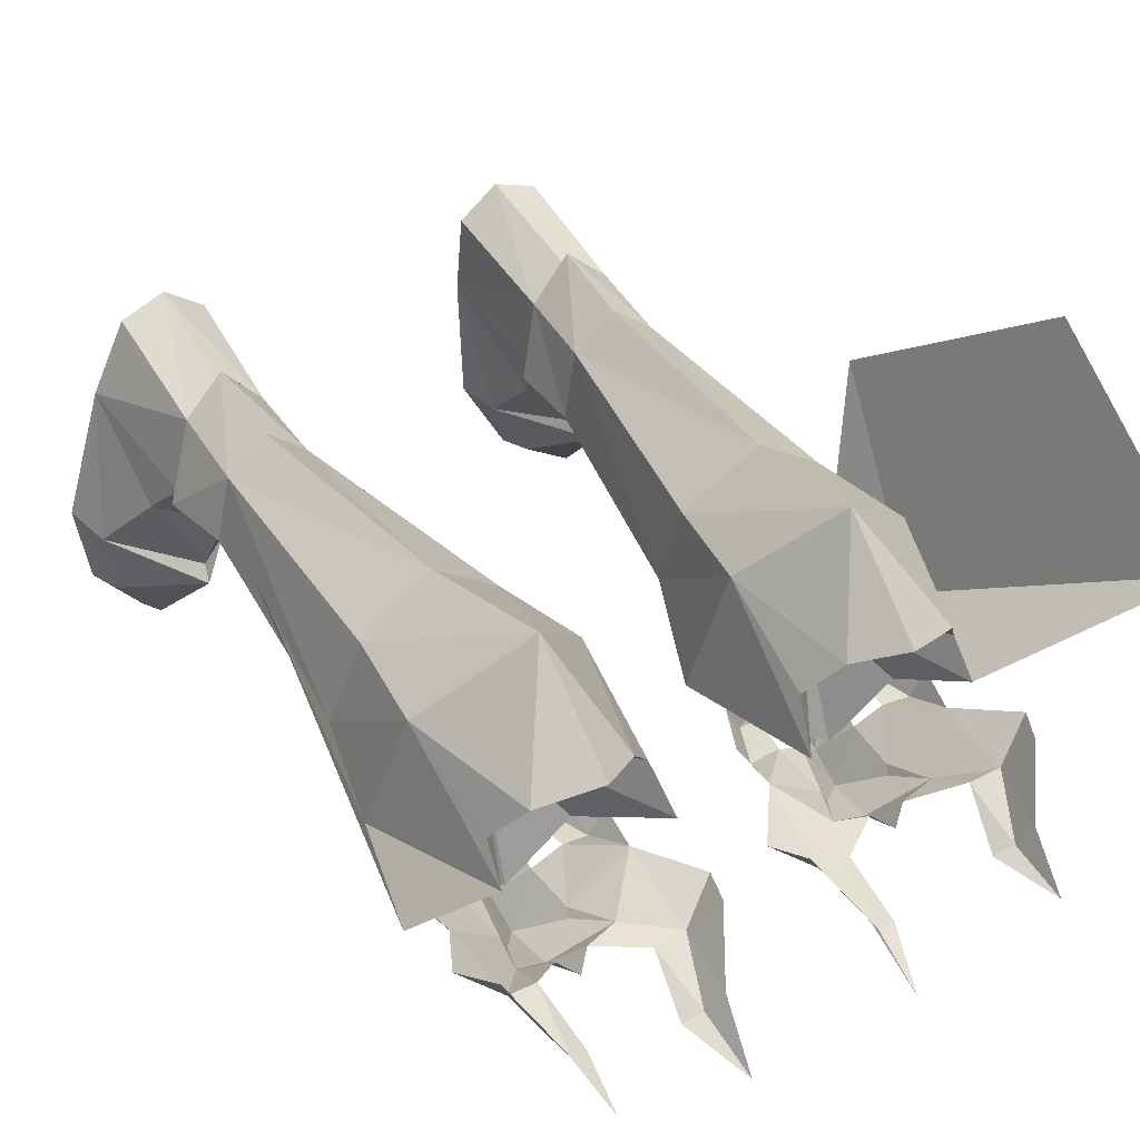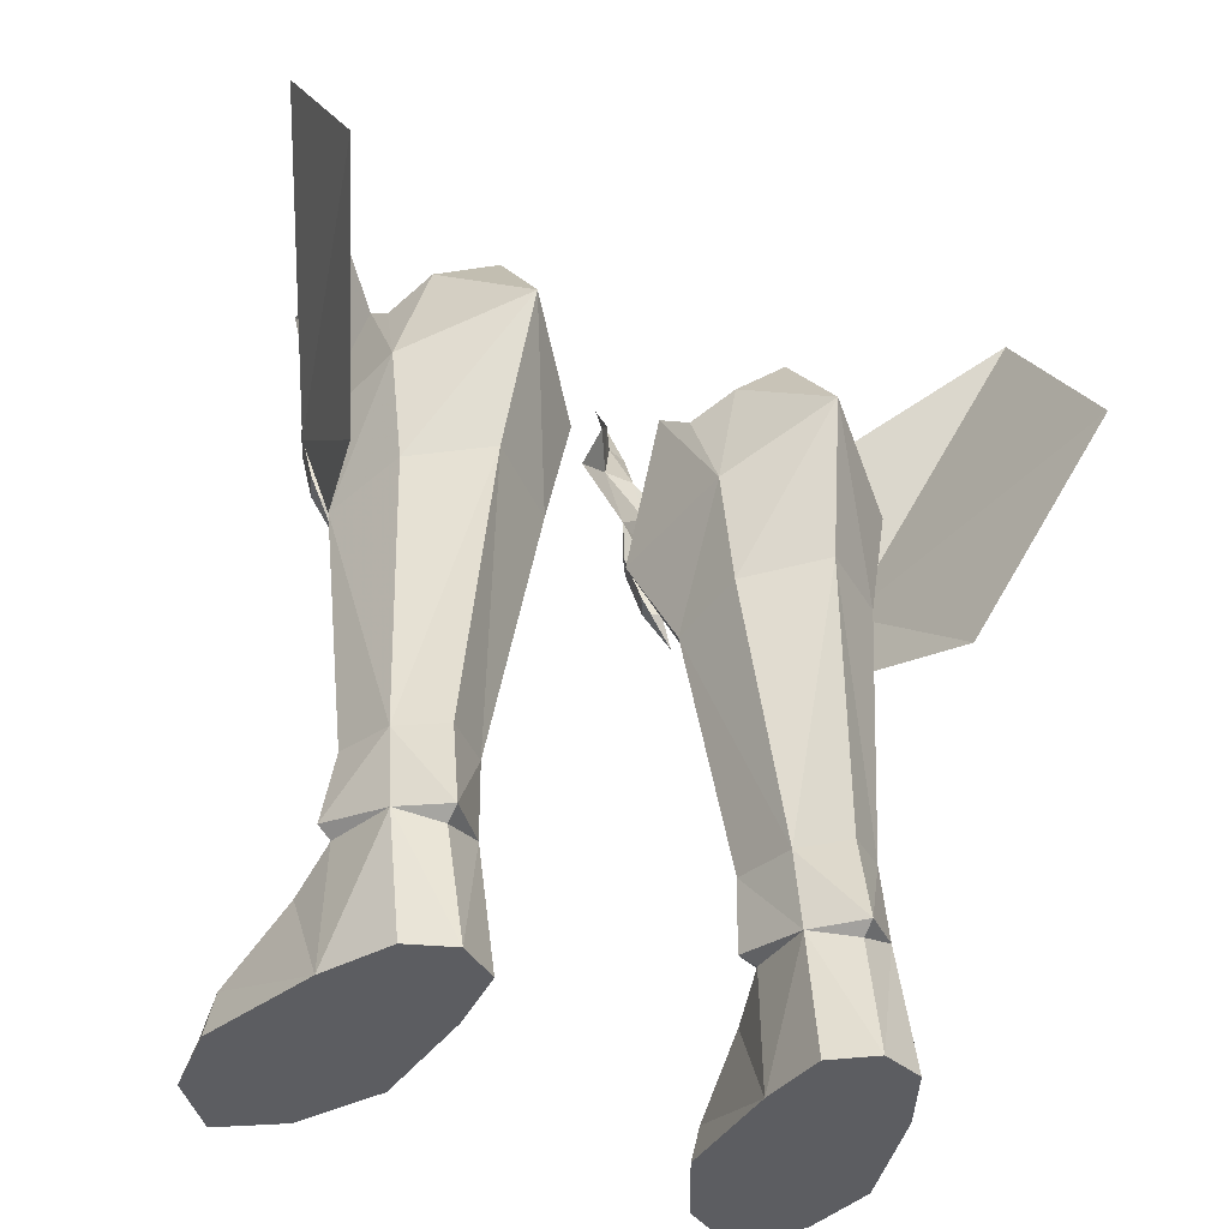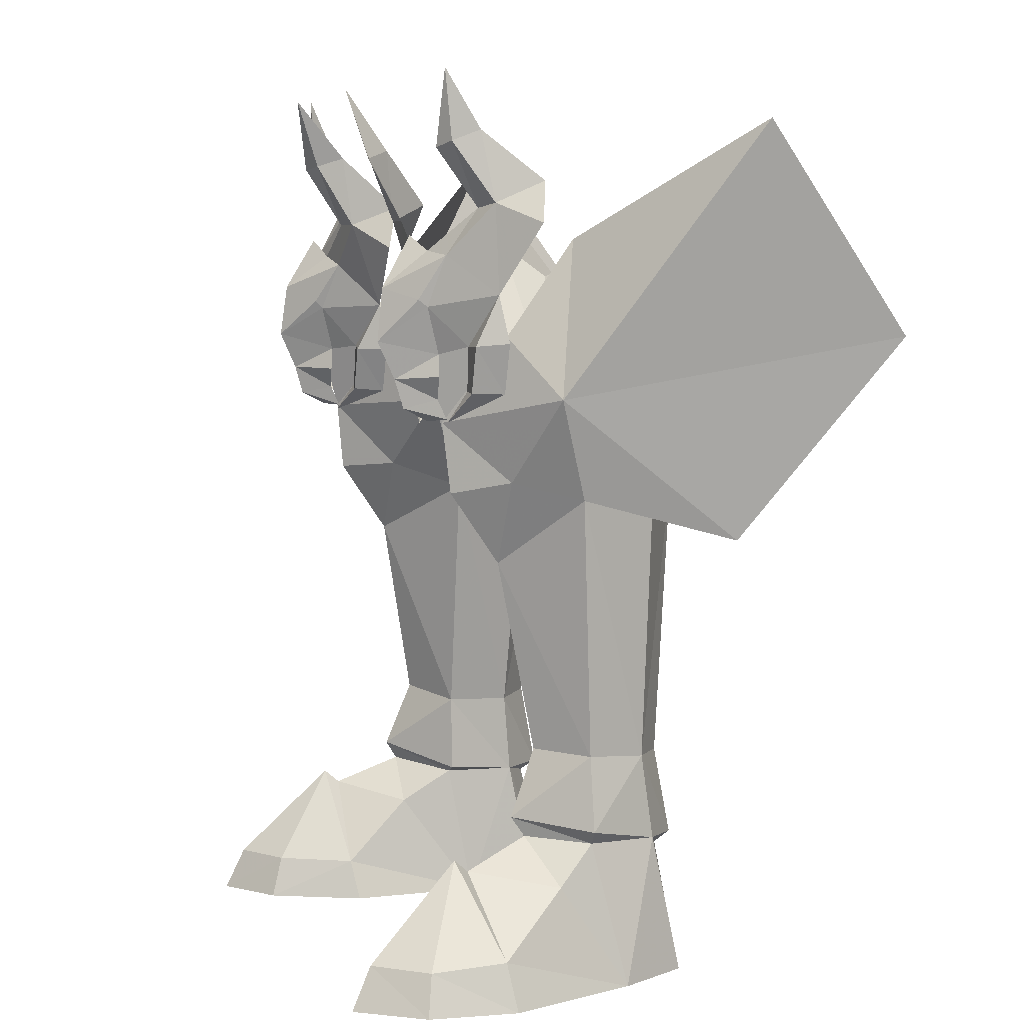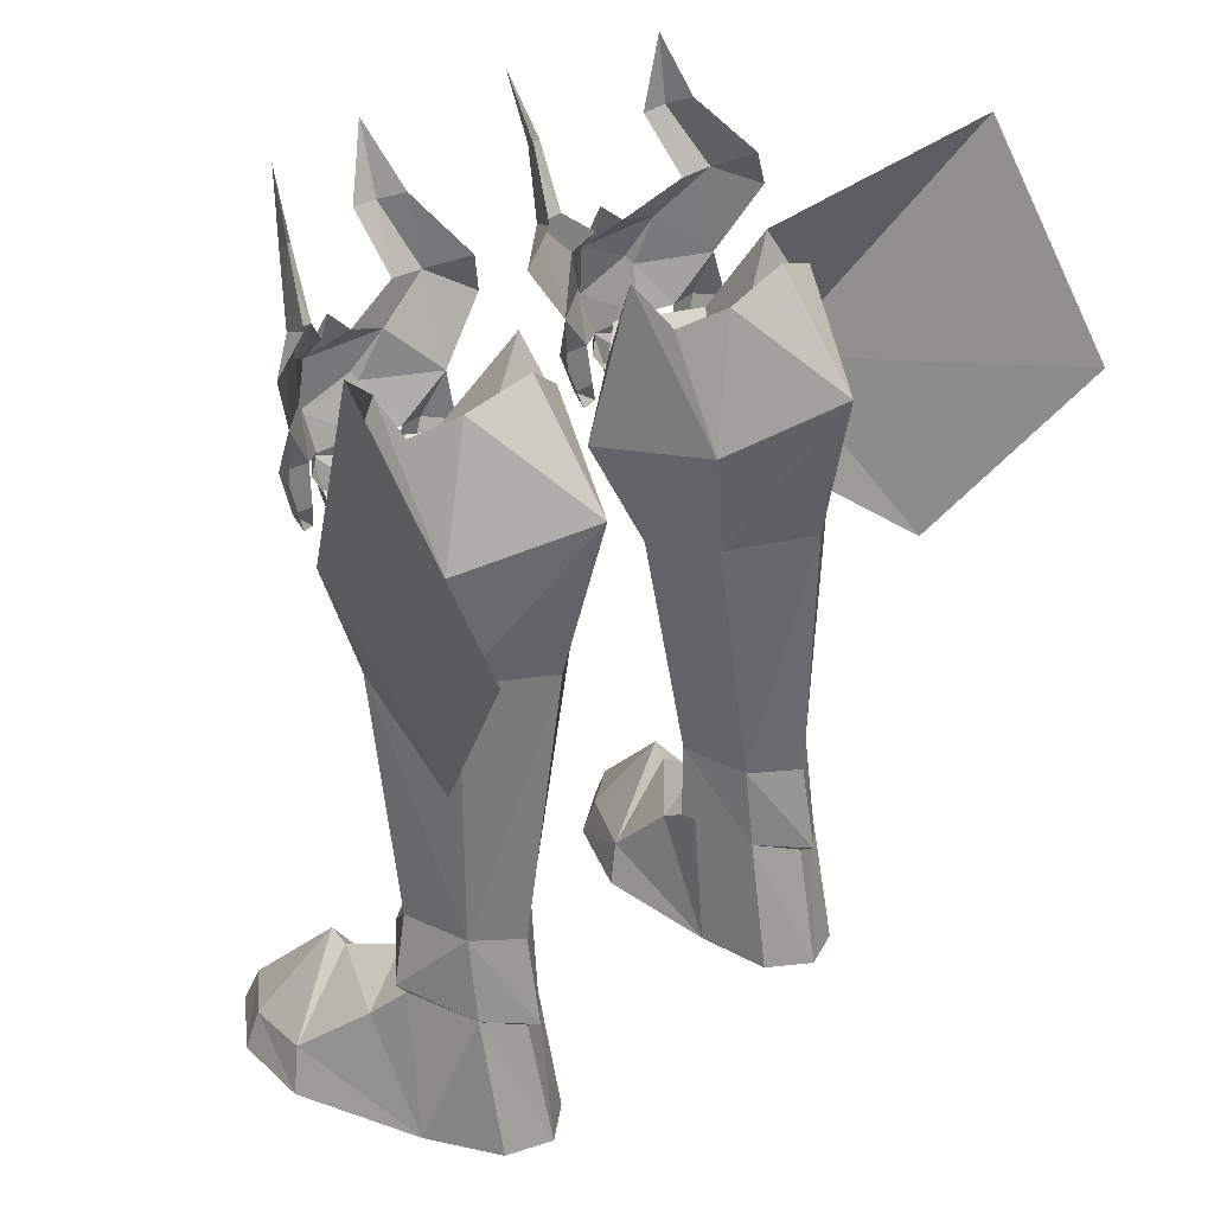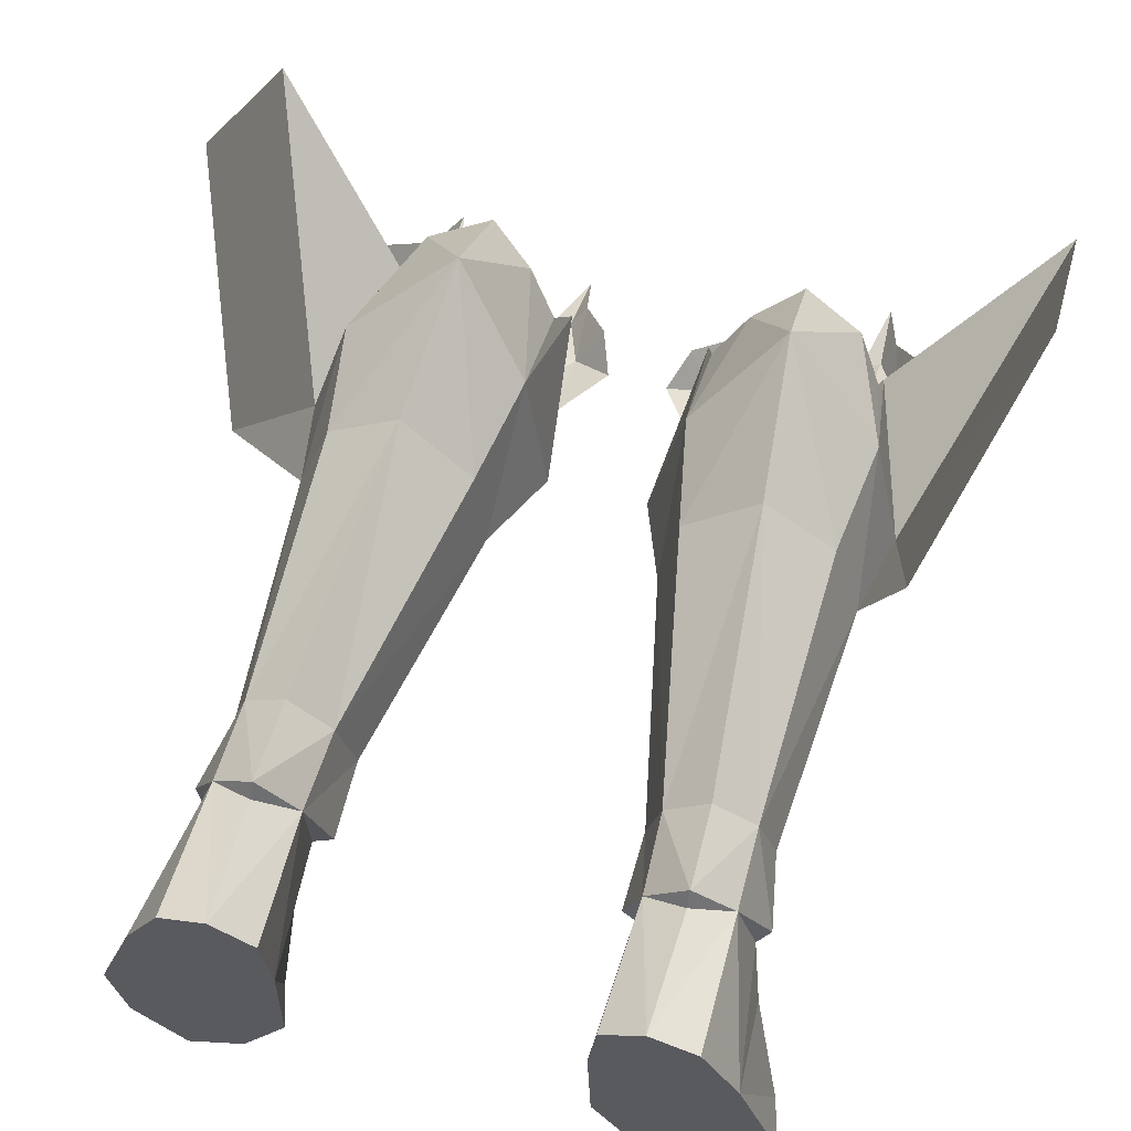
<metadata>
{"format":"obj","ext":"obj","renderer":"f3d","projection":"perspective","resolution":1024,"background":"white","views":[{"elev":40.1,"azim":-31.5,"up":"+Y"},{"elev":-36.8,"azim":152.5,"up":"+Z"},{"elev":5.7,"azim":69.1,"up":"+Z"},{"elev":30.3,"azim":134.0,"up":"+Z"},{"elev":62.8,"azim":-165.2,"up":"+Y"}]}
</metadata>
<code>
g demon_shoe_male_106530
v -6.972 -2.007 25.15
v -7.879 -3.185 24.86
v -7.817 -3.555 26.11
v -6.338 -2.172 26.04
v -4.572 -2.166 32.84
v -3.128 -2.064 32.83
v -5.118 -2.142 30.99
v -6.622 -2.268 31.4
v -1.372 -0.8306 31.75
v -3.3 -0.7057 29.1
v -4.049 -3.449 35.52
v -4.973 -3.732 35.39
v -3.383 -2.418 35.89
v -2.052 -0.2788 33.6
v -5.46 -1.325 25.32
v -5.13 -1.324 27.17
v -3.88 -1.624 27.04
v -4.634 -1.543 25.16
v -3.969 -0.3477 25.06
v -3.119 -0.4249 27.06
v -6.925 -1.65 24.3
v -7.852 -2.094 24.3
v -8.593 -1.91 25.26
v -9.117 -2.007 26.23
v -9.895 -0.5542 33.25
v -8.128 -2.178 31.5
v -9.655 -1.872 31.3
v -11.27 -0.2841 33.43
v -11.51 -0.2163 29.65
v -13 1.157 32.59
v -10.17 -1.791 35.98
v -9.306 -2.179 35.74
v -12.01 1.609 34.33
v -10.65 -0.6906 36.43
v -9.943 -1.057 25.63
v -10.83 -1.174 25.58
v -11.34 -1.179 27.54
v -10.01 -1.033 27.5
v -11.35 0.09238 25.56
v -11.93 0.1003 27.66
v -8.713 -1.544 24.42
v -7.752 -4.279 27.7
v -6.139 -2.999 29.27
v -6.025 -2.693 28.95
v -3.856 -4.438 38.47
v -7.583 -4.003 29.95
v -6.438 -2.098 27
v -7.356 -2.71 32.16
v -6.242 -1.94 24.12
v -8.979 -2.876 29.46
v -9.095 -2.51 29.16
v -10.03 -2.037 38.97
v -8.881 -1.953 27.17
v -9.442 -1.749 24.34
v -16.9 9.454 36.76
v -12.58 2.195 25.34
v -16.57 15.95 27.94
v -13.42 9.802 19.31
v -11.74 3.512 21.05
v -10.57 3.438 31.98
v 6.844 -2.007 25.15
v 7.688 -3.555 26.11
v 7.751 -3.185 24.86
v 6.209 -2.172 26.04
v 4.444 -2.166 32.84
v 4.989 -2.142 30.99
v 2.999 -2.063 32.83
v 6.493 -2.268 31.4
v 3.171 -0.7057 29.1
v 1.243 -0.8305 31.75
v 3.92 -3.449 35.52
v 4.845 -3.732 35.39
v 3.255 -2.418 35.89
v 1.924 -0.2788 33.6
v 5.331 -1.325 25.32
v 3.751 -1.624 27.04
v 5.001 -1.324 27.17
v 4.505 -1.543 25.16
v 3.84 -0.3477 25.06
v 2.99 -0.4248 27.06
v 6.796 -1.65 24.3
v 7.724 -2.094 24.3
v 8.465 -1.91 25.26
v 8.988 -2.007 26.23
v 9.767 -0.5542 33.25
v 9.526 -1.872 31.3
v 7.999 -2.178 31.5
v 11.14 -0.2841 33.43
v 11.38 -0.2163 29.65
v 12.87 1.157 32.59
v 10.04 -1.791 35.98
v 9.178 -2.179 35.74
v 10.52 -0.6906 36.43
v 11.88 1.609 34.33
v 9.815 -1.057 25.63
v 11.22 -1.179 27.54
v 10.7 -1.174 25.58
v 9.884 -1.033 27.5
v 11.22 0.09238 25.56
v 11.8 0.1003 27.66
v 8.584 -1.543 24.42
v 7.624 -4.279 27.7
v 5.896 -2.693 28.95
v 6.011 -2.999 29.27
v 3.728 -4.438 38.47
v 7.454 -4.003 29.95
v 6.31 -2.098 27
v 7.227 -2.71 32.16
v 6.114 -1.94 24.12
v 8.851 -2.876 29.46
v 8.966 -2.51 29.16
v 9.9 -2.037 38.97
v 8.752 -1.953 27.17
v 9.313 -1.749 24.34
v 16.78 9.454 36.76
v 16.44 15.95 27.94
v 12.45 2.195 25.34
v 13.29 9.802 19.31
v 11.61 3.512 21.05
v 10.44 3.438 31.98
f 2 1 3
f 4 3 1
f 6 5 7
f 8 7 5
f 9 6 10
f 7 10 6
f 6 11 5
f 12 5 11
f 11 6 13
f 14 13 6
f 16 15 17
f 18 17 15
f 18 19 17
f 20 17 19
f 22 21 2
f 1 2 21
f 24 23 3
f 2 3 23
f 26 25 27
f 28 27 25
f 27 28 29
f 30 29 28
f 32 31 25
f 28 25 31
f 33 28 34
f 31 34 28
f 36 35 37
f 38 37 35
f 40 39 37
f 36 37 39
f 23 41 2
f 22 2 41
f 43 42 44
f 44 10 7
f 11 45 12
f 13 45 11
f 9 14 6
f 8 46 7
f 46 42 43
f 17 20 10
f 47 44 42
f 7 43 44
f 10 44 16
f 48 46 8
f 3 4 47
f 42 3 47
f 16 17 10
f 49 18 15
f 49 19 18
f 47 16 44
f 42 50 51
f 29 51 27
f 52 31 32
f 52 34 31
f 33 30 28
f 50 46 27
f 42 46 50
f 40 37 29
f 51 53 42
f 50 27 51
f 51 29 38
f 46 48 26
f 24 3 53
f 3 42 53
f 37 38 29
f 36 54 35
f 39 54 36
f 38 53 51
f 46 26 27
f 46 43 7
f 56 55 57
f 57 58 56
f 59 56 58
f 60 55 56
f 62 61 63
f 61 62 64
f 66 65 67
f 65 66 68
f 69 67 70
f 67 69 66
f 65 71 67
f 71 65 72
f 73 67 71
f 67 73 74
f 76 75 77
f 75 76 78
f 76 79 78
f 79 76 80
f 63 81 82
f 81 63 61
f 62 83 84
f 83 62 63
f 86 85 87
f 85 86 88
f 89 88 86
f 88 89 90
f 85 91 92
f 91 85 88
f 93 88 94
f 88 93 91
f 96 95 97
f 95 96 98
f 96 99 100
f 99 96 97
f 63 101 83
f 101 63 82
f 103 102 104
f 66 69 103
f 72 105 71
f 71 105 73
f 67 74 70
f 66 106 68
f 104 102 106
f 69 80 76
f 102 103 107
f 103 104 66
f 77 103 69
f 68 106 108
f 107 64 62
f 107 62 102
f 69 76 77
f 75 78 109
f 78 79 109
f 103 77 107
f 111 110 102
f 86 111 89
f 92 91 112
f 91 93 112
f 88 90 94
f 86 106 110
f 110 106 102
f 89 96 100
f 102 113 111
f 111 86 110
f 98 89 111
f 87 108 106
f 113 62 84
f 113 102 62
f 89 98 96
f 95 114 97
f 97 114 99
f 111 113 98
f 86 87 106
f 66 104 106
f 116 115 117
f 117 118 116
f 118 117 119
f 117 115 120
g demon_shoe_male_106530
v -6.783 -1.244 1.723
v -6.215 -0.9717 -0.04466
v -8.279 -4.811 -0.04466
v -8.567 -4.294 1.743
v -12.98 -3.884 -0.04396
v -12.47 -3.583 1.719
v -10.68 -5.668 1.782
v -10.86 -6.525 -0.04428
v -11.71 5.618 -0.04398
v -13.51 -0.128 -0.04396
v -6.215 -0.9717 -0.04466
v -6.041 4.809 -0.04465
v -6.358 8.202 -0.04451
v -10.12 8.767 -0.04407
v -13.51 -0.128 -0.04396
v -12.98 -0.4473 1.985
v -12.98 -3.884 -0.04396
v -8.279 -4.811 -0.04466
v -10.1 6.923 9.658
v -10.46 7.256 21.56
v -11.74 3.512 21.05
v -10.89 4.177 9.947
v -6.463 6.735 9.43
v -4.248 6.958 21.16
v -7.352 9.49 21.64
v -8.271 8.345 9.522
v -10.12 7.459 5.99
v -8.323 9.067 5.756
v -5.83 3.694 9.652
v -6.592 7.072 5.826
v -5.759 3.713 6.259
v -6.79 11.23 28.39
v -3.389 7.408 25.72
v -10.12 7.459 5.99
v -10.12 8.767 -0.04407
v -8.126 9.53 -0.0443
v -8.343 8.346 5.324
v -8.59 2.455 10.01
v -8.854 1.302 7.124
v -11.47 4.135 6.764
v -3.649 3.37 20.44
v -7.827 -1.445 24.22
v -7.676 -2.249 27.13
v -4.846 0.1971 27.34
v -2.211 1.575 24.69
v -12.58 2.195 25.34
v -10.08 0.6693 27.9
v -11.1 7.485 26.37
v -6.358 8.202 -0.04451
v -6.592 7.072 5.826
v -10.95 4.215 6.173
v -9.047 1.846 6.288
v -6.528 3.802 5.94
v -9.309 6.735 31.9
v -10.44 4.973 30.74
v -6.705 7.524 32.91
v -10.57 3.438 31.98
v -10.95 4.215 6.173
v -11.55 2.555 4.533
v -11.71 5.618 -0.04398
v -6.528 3.802 5.94
v -6.935 1.577 4.532
v -9.047 1.846 6.288
v -8.343 8.346 5.324
v -3.059 3.069 31.91
v -8.126 9.53 -0.0443
v -6.041 4.809 -0.04465
v -10.86 -6.525 -0.04428
v -9.813 -1.637 5.693
v -9.773 0.9966 21.72
v -8.094 0.9922 18.14
v -5.922 0.7674 21.45
v -9.681 -0.9937 5.129
v -3.452 5.016 30.44
v -4.721 6.717 31.48
v -8.012 -1.125 21.21
v -6.705 7.524 32.91
v -4.721 6.717 31.48
v -7.464 3.939 24.84
v -10.44 4.973 30.74
v -9.309 6.735 31.9
v -3.452 5.016 30.44
v -3.059 3.069 31.91
v -7.676 -2.249 27.13
v -10.08 0.6693 27.9
v -10.57 3.438 31.98
v -4.846 0.1971 27.34
v 6.654 -1.244 1.723
v 8.15 -4.811 -0.04466
v 6.086 -0.9717 -0.04467
v 8.438 -4.294 1.743
v 12.86 -3.884 -0.04396
v 10.55 -5.668 1.782
v 12.34 -3.583 1.719
v 10.73 -6.525 -0.04428
v 11.58 5.618 -0.04398
v 6.086 -0.9717 -0.04467
v 13.38 -0.128 -0.04396
v 5.913 4.809 -0.04467
v 9.996 8.767 -0.04407
v 6.23 8.202 -0.04453
v 13.38 -0.128 -0.04396
v 12.86 -0.4473 1.985
v 8.15 -4.811 -0.04466
v 12.86 -3.884 -0.04396
v 9.972 6.923 9.658
v 11.61 3.512 21.05
v 10.33 7.256 21.56
v 10.76 4.177 9.947
v 6.334 6.735 9.43
v 7.223 9.49 21.64
v 4.119 6.958 21.16
v 8.143 8.345 9.522
v 8.194 9.067 5.756
v 9.99 7.459 5.99
v 5.702 3.694 9.652
v 6.464 7.072 5.826
v 5.631 3.713 6.259
v 6.661 11.23 28.39
v 3.26 7.408 25.72
v 9.99 7.459 5.99
v 7.998 9.53 -0.04431
v 9.996 8.767 -0.04407
v 8.215 8.346 5.324
v 8.725 1.302 7.124
v 8.462 2.455 10.01
v 11.34 4.135 6.764
v 3.521 3.37 20.44
v 7.698 -1.445 24.22
v 4.718 0.1971 27.34
v 7.547 -2.249 27.13
v 2.082 1.575 24.69
v 9.948 0.6693 27.9
v 12.45 2.195 25.34
v 10.98 7.485 26.37
v 6.464 7.072 5.826
v 6.23 8.202 -0.04453
v 10.82 4.215 6.173
v 8.919 1.846 6.288
v 6.399 3.802 5.94
v 9.181 6.735 31.9
v 10.31 4.973 30.74
v 6.576 7.524 32.91
v 10.44 3.438 31.98
v 10.82 4.215 6.173
v 11.58 5.618 -0.04398
v 11.42 2.555 4.533
v 6.399 3.802 5.94
v 8.919 1.846 6.288
v 6.806 1.577 4.532
v 8.215 8.346 5.324
v 2.931 3.069 31.91
v 7.998 9.53 -0.04431
v 5.913 4.809 -0.04467
v 10.73 -6.525 -0.04428
v 9.684 -1.637 5.693
v 9.645 0.9966 21.72
v 7.966 0.9923 18.14
v 5.794 0.7674 21.45
v 9.552 -0.9936 5.129
v 3.324 5.016 30.44
v 4.592 6.717 31.48
v 7.884 -1.125 21.21
v 6.576 7.524 32.91
v 7.335 3.939 24.84
v 4.592 6.717 31.48
v 10.31 4.973 30.74
v 9.181 6.735 31.9
v 3.324 5.016 30.44
v 2.931 3.069 31.91
v 7.547 -2.249 27.13
v 9.948 0.6693 27.9
v 10.44 3.438 31.98
v 4.718 0.1971 27.34
f 122 121 123
f 124 123 121
f 126 125 127
f 128 127 125
f 130 129 131
f 132 131 129
f 133 132 134
f 129 134 132
f 127 128 124
f 123 124 128
f 125 126 135
f 136 135 126
f 137 130 138
f 131 138 130
f 140 139 141
f 142 141 139
f 144 143 145
f 146 145 143
f 147 139 148
f 146 148 139
f 143 149 150
f 151 150 149
f 145 152 144
f 153 144 152
f 155 154 156
f 157 156 154
f 158 142 159
f 160 159 142
f 158 159 149
f 151 149 159
f 149 143 161
f 144 161 143
f 163 162 164
f 165 164 162
f 166 162 167
f 163 167 162
f 140 145 139
f 146 139 145
f 150 148 143
f 146 143 148
f 168 152 140
f 145 140 152
f 169 156 170
f 157 170 156
f 160 171 159
f 172 159 171
f 151 159 173
f 172 173 159
f 175 174 168
f 152 174 176
f 177 168 166
f 179 178 180
f 182 181 183
f 184 147 148
f 160 142 139
f 185 165 153
f 133 134 186
f 180 178 154
f 170 181 187
f 138 188 137
f 126 189 136
f 189 124 121
f 127 189 126
f 127 124 189
f 173 150 151
f 171 160 147
f 191 190 141
f 162 166 190
f 144 153 161
f 161 165 192
f 192 165 162
f 153 165 161
f 166 168 141
f 141 168 140
f 191 141 142
f 149 191 158
f 179 136 193
f 136 179 180
f 136 180 135
f 183 179 193
f 182 121 187
f 187 121 122
f 193 182 183
f 185 153 194
f 177 175 168
f 195 194 153
f 183 178 179
f 187 181 182
f 189 193 136
f 189 121 193
f 121 182 193
f 195 152 176
f 150 184 148
f 168 174 152
f 153 152 195
f 166 141 190
f 191 161 192
f 196 162 190
f 196 192 162
f 198 197 199
f 201 200 199
f 203 202 199
f 205 204 199
f 206 205 199
f 207 203 199
f 200 206 199
f 202 198 199
f 204 207 199
f 197 201 199
f 167 177 166
f 164 165 185
f 191 192 196
f 191 196 190
f 155 180 154
f 169 170 187
f 147 160 139
f 161 191 149
f 158 191 142
f 209 208 210
f 208 209 211
f 213 212 214
f 212 213 215
f 217 216 218
f 216 217 219
f 220 219 221
f 219 220 216
f 211 215 213
f 215 211 209
f 222 214 212
f 214 222 223
f 224 218 225
f 218 224 217
f 227 226 228
f 226 227 229
f 231 230 232
f 230 231 233
f 234 226 235
f 226 234 233
f 237 236 230
f 236 237 238
f 232 239 231
f 239 232 240
f 242 241 243
f 241 242 244
f 245 229 246
f 229 245 247
f 236 245 246
f 245 236 238
f 248 230 236
f 230 248 232
f 250 249 251
f 249 250 252
f 253 249 254
f 249 253 251
f 226 231 228
f 231 226 233
f 230 234 237
f 234 230 233
f 228 239 255
f 239 228 231
f 256 242 257
f 242 256 244
f 245 258 247
f 258 245 259
f 260 245 238
f 245 260 259
f 255 261 262
f 263 261 239
f 254 255 264
f 266 265 267
f 269 268 270
f 234 235 271
f 226 229 247
f 240 252 272
f 273 220 221
f 241 265 266
f 274 268 256
f 225 275 224
f 223 276 214
f 208 211 276
f 214 276 213
f 276 211 213
f 238 237 260
f 235 247 258
f 227 277 278
f 277 254 249
f 248 240 232
f 279 252 248
f 249 252 279
f 248 252 240
f 227 255 254
f 228 255 227
f 229 227 278
f 246 278 236
f 280 223 267
f 266 267 223
f 222 266 223
f 280 267 269
f 274 208 270
f 210 208 274
f 269 270 280
f 281 240 272
f 255 262 264
f 240 281 282
f 267 265 269
f 270 268 274
f 223 280 276
f 280 208 276
f 280 270 208
f 263 239 282
f 234 271 237
f 239 261 255
f 282 239 240
f 277 227 254
f 279 248 278
f 277 249 283
f 249 279 283
f 285 284 286
f 285 287 288
f 285 289 290
f 285 291 292
f 285 292 293
f 285 290 294
f 285 293 287
f 285 286 289
f 285 294 291
f 285 288 284
f 254 264 253
f 272 252 250
f 283 279 278
f 277 283 278
f 241 266 243
f 274 256 257
f 226 247 235
f 236 278 248
f 229 278 246

</code>
